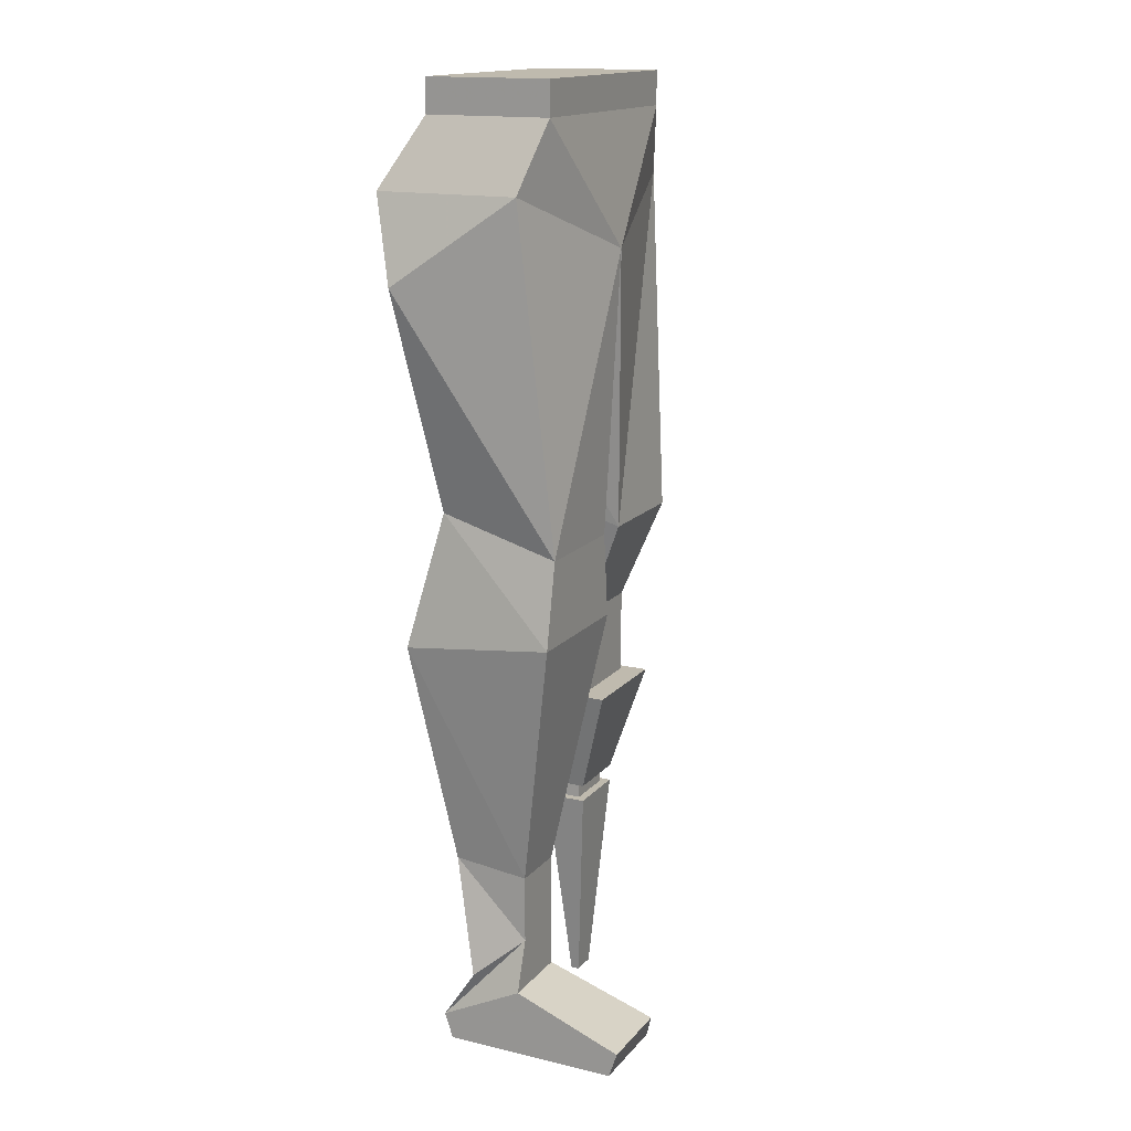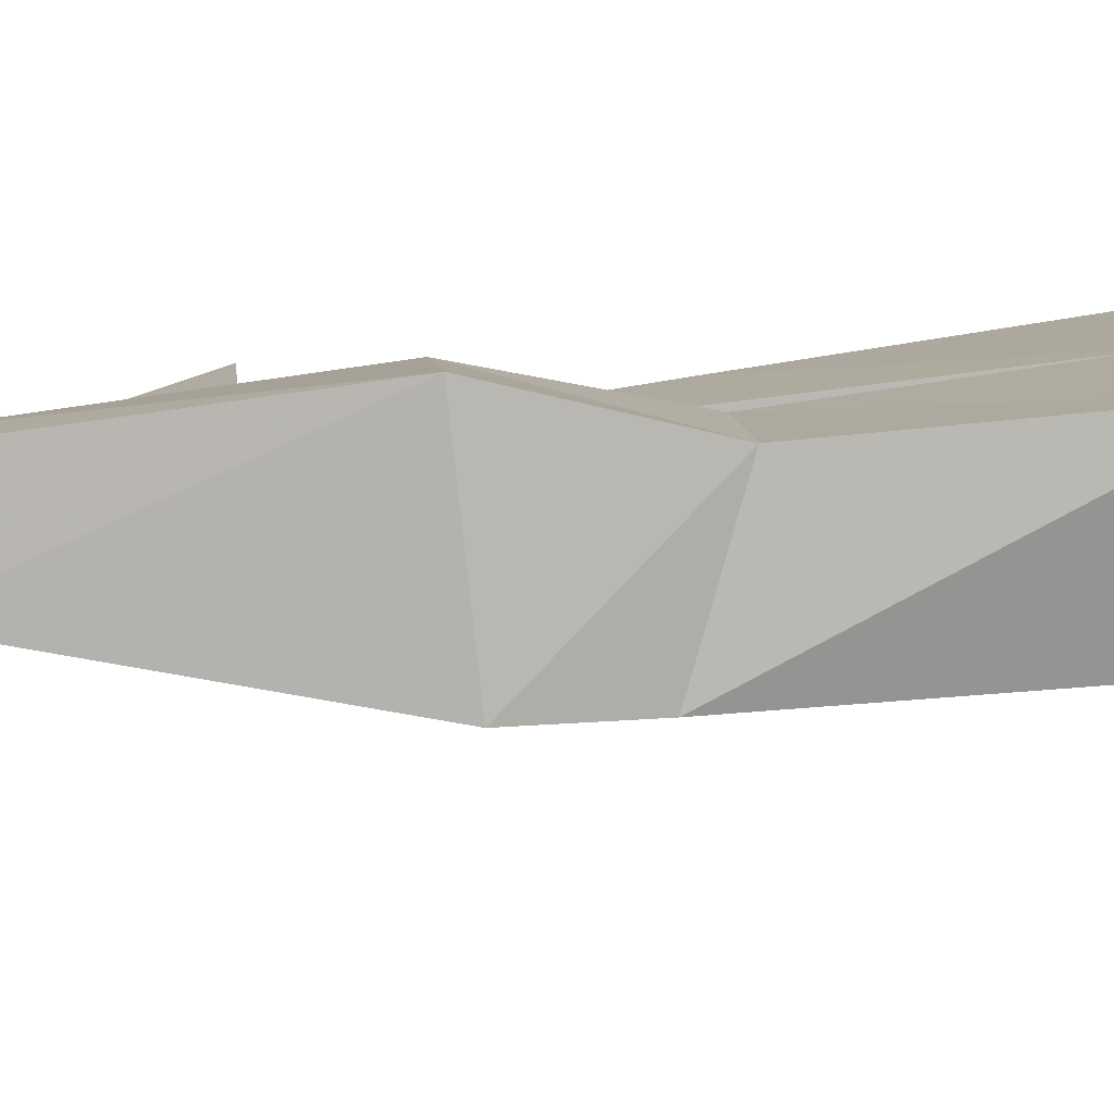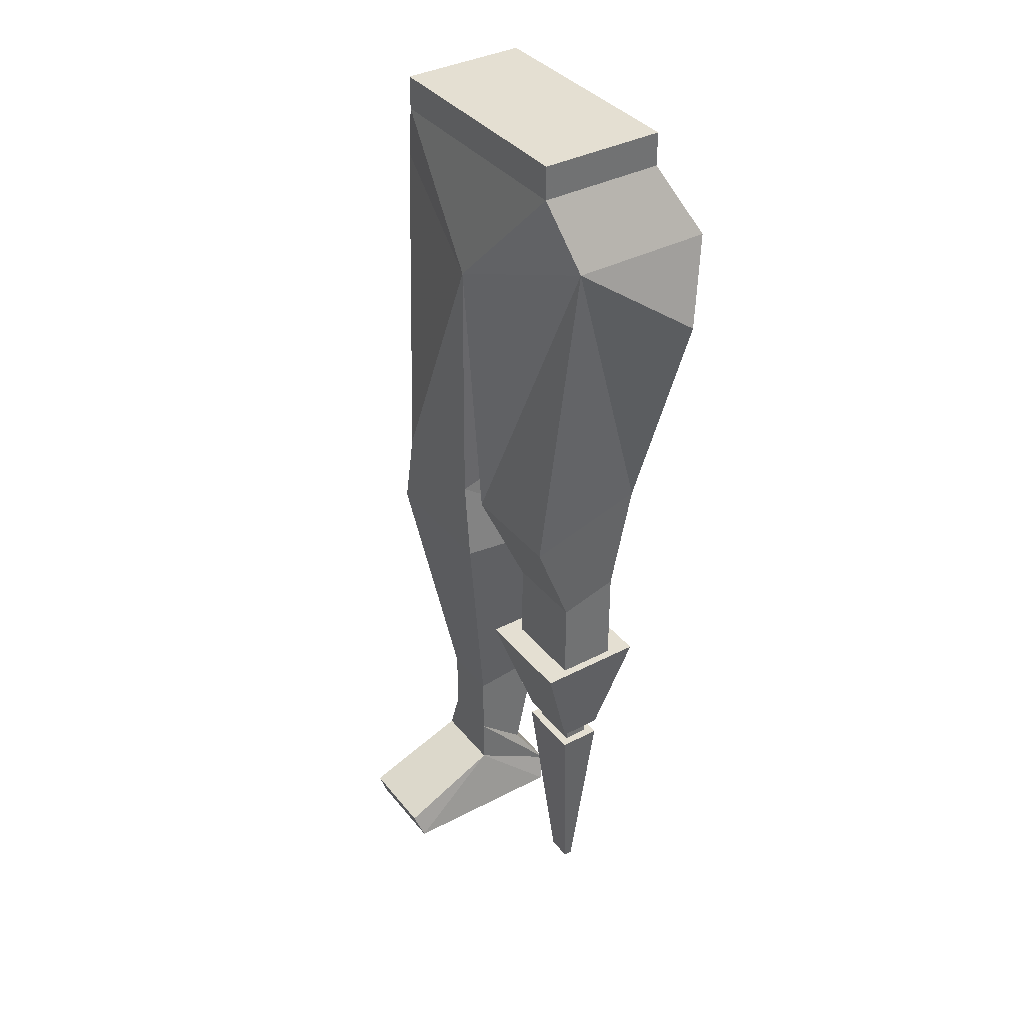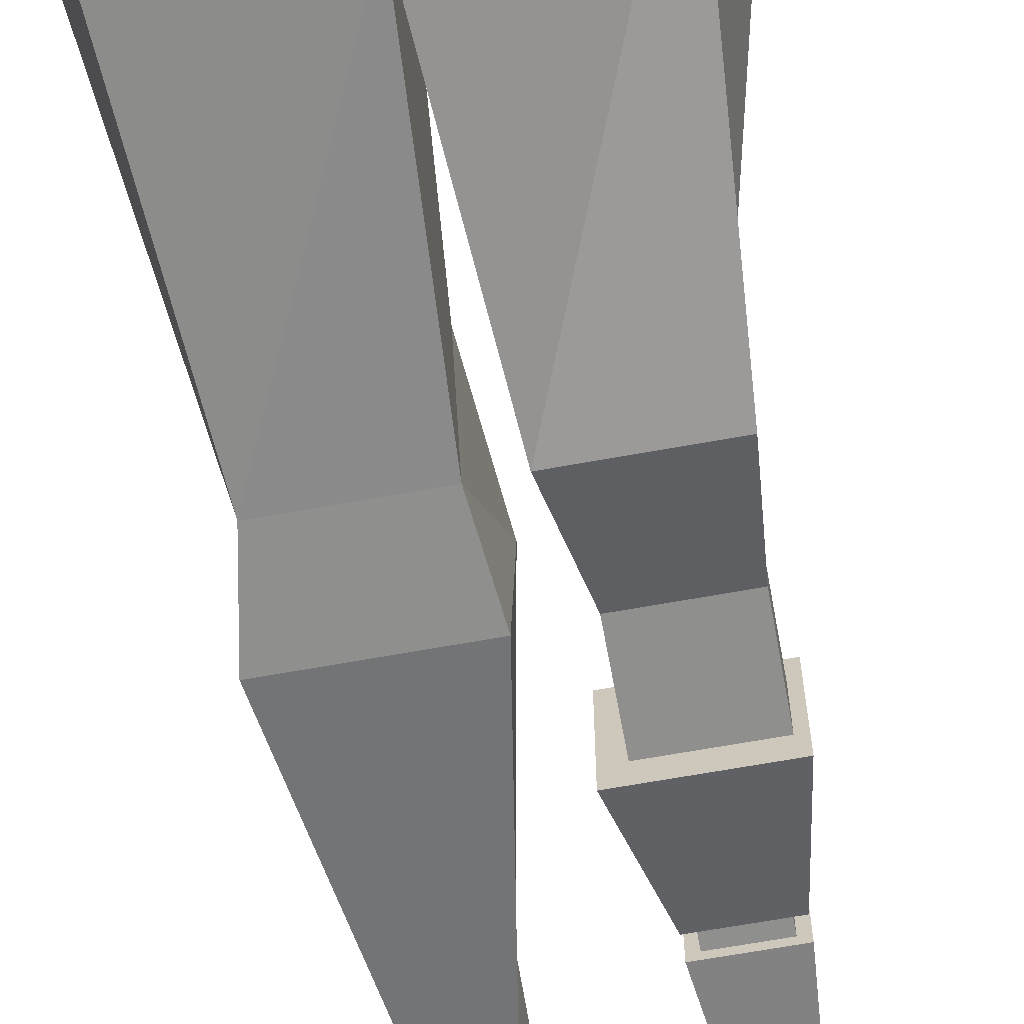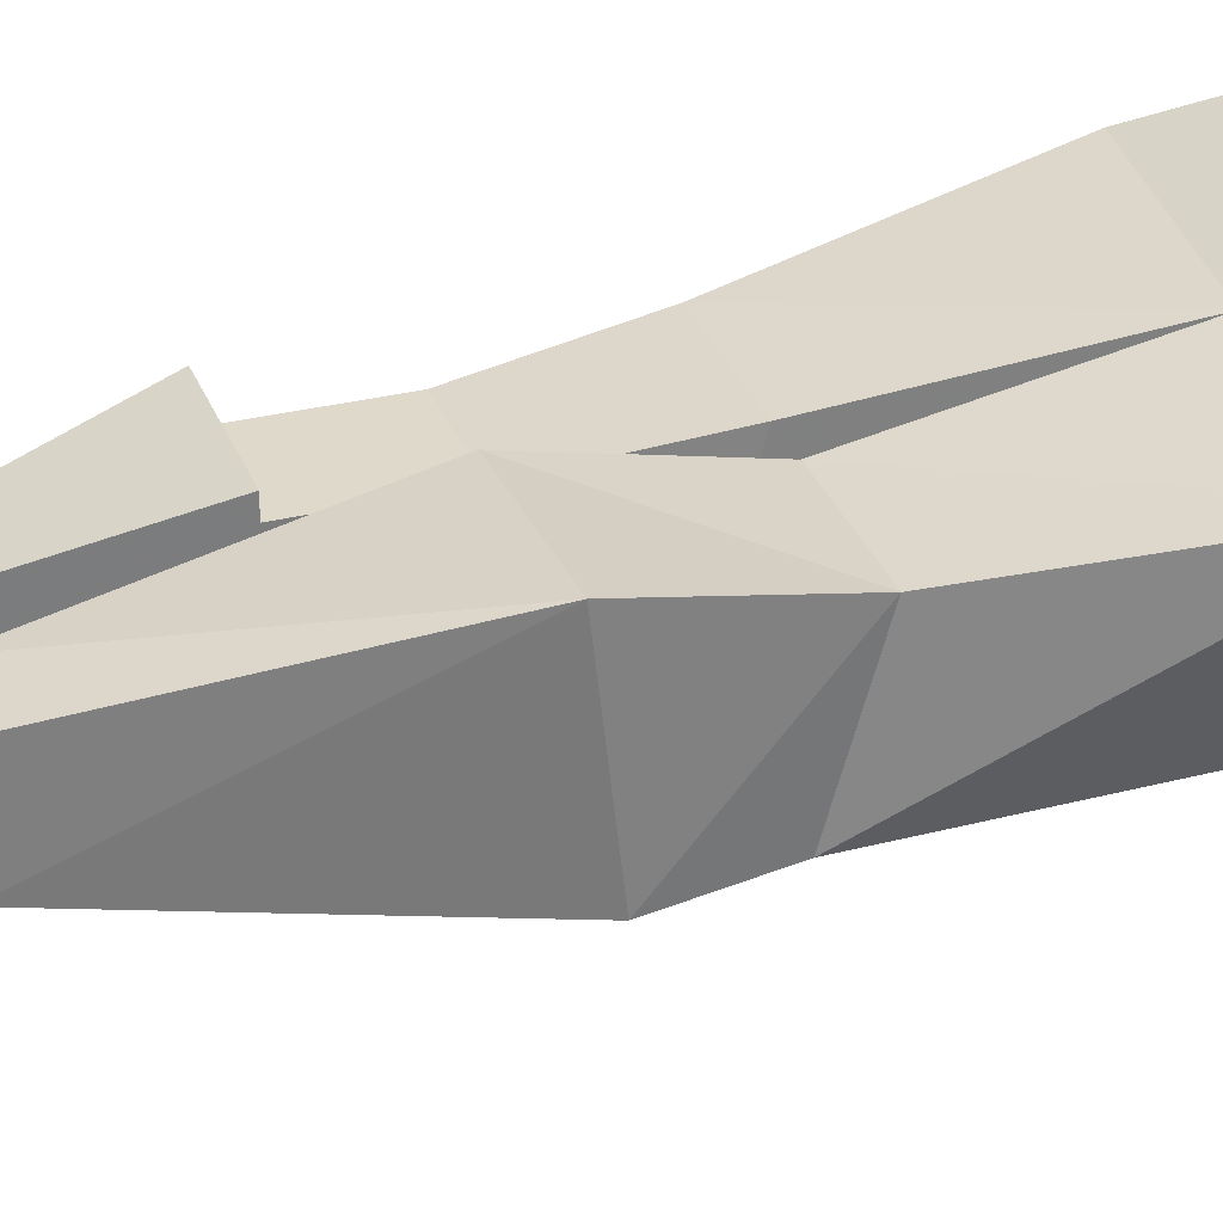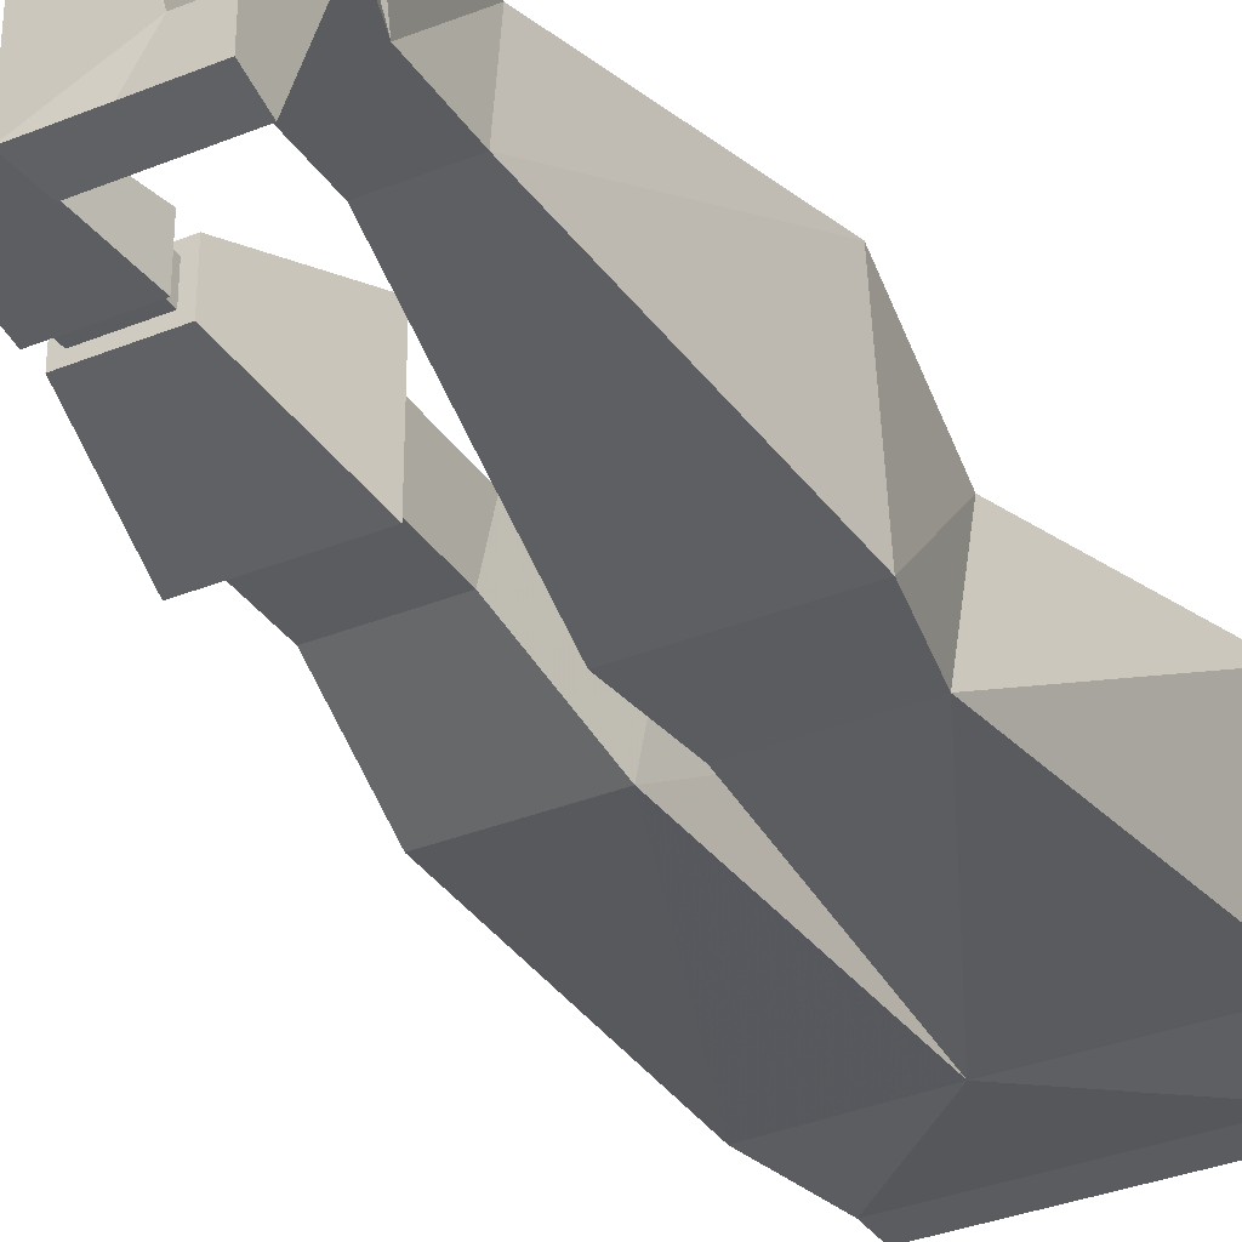
<metadata>
{"format":"obj","ext":"obj","renderer":"f3d","projection":"perspective","resolution":1024,"background":"white","views":[{"elev":15.8,"azim":116.0,"up":"+Y"},{"elev":8.8,"azim":85.3,"up":"+Z"},{"elev":37.1,"azim":-123.9,"up":"+Y"},{"elev":-65.3,"azim":-169.6,"up":"+Z"},{"elev":31.7,"azim":71.0,"up":"+Z"},{"elev":-33.9,"azim":28.9,"up":"+Z"}]}
</metadata>
<code>
v 0.1172 -0.02344 0.04688
v 0.1172 0.02344 0.01562
v 0.1016 0.0625 -0.03125
v 0.1172 0.01562 -0.03125
v 0.1172 -0.04688 0.03906
v 0.03906 -0.02344 0.04688
v 0.04688 0.02344 0.01562
v 0.1016 0.1328 0.03906
v 0.1172 -0.04688 -0.125
v 0.1172 -0.02344 -0.1328
v 0.03906 -0.02344 -0.1328
v 0.03125 -0.04688 -0.125
v 0.04688 0.01562 -0.03125
v 0.03125 -0.04688 0.03906
v 0.04688 0.0625 -0.03125
v 0.04688 0.125 -0.03125
v 0.04688 0.1328 0.03906
v 0.1328 0.3438 0.07031
v 0.1016 0.125 -0.03125
v 0.007812 0.3594 -0.07031
v 0.007812 0.3438 0.0625
v 0.1172 0.4688 0.03906
v 0.1328 0.3594 -0.07031
v 0.01562 0.4375 -0.07031
v 0.01562 0.4688 0.03906
v 0.1641 0.6719 0.0625
v 0.1172 0.4375 -0.07031
v 0 0.6953 -0.07812
v 0 0.6562 0.0625
v 0.1406 0.75 0.08594
v 0.1406 0.75 -0.04688
v 0.1094 0.8125 -0.0625
v -0.1094 0.8125 -0.0625
v -0.1406 0.75 -0.04688
v -0.01562 0.4375 -0.07031
v -0.01562 0.4688 0.03906
v -0.1172 0.4688 0.03906
v -0.1641 0.6719 0.0625
v -0.1406 0.75 0.08594
v -0.1094 0.8125 0.05469
v 0.1094 0.8125 0.05469
v 0.1094 0.8438 -0.0625
v 0.1094 0.8438 0.05469
v -0.1094 0.8438 0.05469
v -0.1094 0.8438 -0.0625
v -0.1172 0.4375 -0.07031
v -0.03125 0.3438 -0.03125
v -0.03125 0.3594 0.02344
v -0.1094 0.3594 0.02344
v -0.1094 0.3438 -0.03125
v -0.1094 0.2656 -0.03125
v -0.03125 0.2656 -0.03125
v -0.1094 0.2656 0.02344
v -0.03125 0.2656 0.02344
v -0.1016 0.1641 0.01562
v -0.1016 0.1641 -0.02344
v -0.1172 0.2656 -0.05469
v -0.1172 0.2656 0.04688
v -0.03906 0.1641 0.01562
v -0.03906 0.1641 -0.02344
v -0.01562 0.2656 -0.05469
v -0.01562 0.2656 0.04688
v -0.09375 0.1484 0.007812
v -0.09375 0.1484 -0.01562
v -0.09375 0.1641 -0.01562
v -0.09375 0.1641 0.007812
v -0.04688 0.1484 0.007812
v -0.04688 0.1484 -0.01562
v -0.04688 0.1641 -0.01562
v -0.04688 0.1641 0.007812
v -0.1016 0.1484 0.01562
v -0.03906 0.1484 0.01562
v -0.0625 -0.04688 0
v -0.08594 -0.04688 0
v -0.1016 0.1484 -0.02344
v -0.03906 0.1484 -0.02344
v -0.0625 -0.04688 -0.007812
v -0.08594 -0.04688 -0.007812
f 1 2 3
f 1 3 4
f 1 4 5
f 1 5 6
f 1 6 7
f 1 7 2
f 2 7 8
f 2 8 3
f 2 3 2
f 2 3 3
f 4 9 5
f 9 4 10
f 9 10 11
f 9 11 12
f 12 11 13
f 12 13 14
f 14 13 6
f 14 6 5
f 10 4 13
f 10 13 11
f 15 7 7
f 15 7 15
f 15 7 6
f 15 6 13
f 15 13 4
f 15 4 3
f 15 3 16
f 15 16 17
f 15 17 7
f 7 17 8
f 8 17 18
f 8 18 19
f 8 19 3
f 3 19 16
f 16 19 20
f 16 20 17
f 17 20 21
f 17 21 18
f 18 21 22
f 18 22 23
f 18 23 19
f 19 23 20
f 20 23 24
f 20 24 21
f 21 24 25
f 21 25 22
f 22 25 26
f 22 26 27
f 22 27 23
f 23 27 24
f 24 27 28
f 24 28 25
f 25 28 29
f 25 29 26
f 26 29 30
f 26 30 31
f 26 31 27
f 27 31 28
f 28 31 32
f 28 32 33
f 28 33 34
f 28 34 35
f 28 35 29
f 29 35 36
f 29 36 37
f 29 37 38
f 29 38 39
f 29 39 30
f 30 39 40
f 30 40 41
f 30 41 32
f 30 32 31
f 42 41 43
f 42 43 44
f 42 44 45
f 42 45 33
f 42 33 32
f 42 32 41
f 40 44 43
f 40 43 41
f 40 33 45
f 40 45 44
f 33 40 39
f 33 39 34
f 34 39 38
f 34 38 37
f 34 37 46
f 34 46 35
f 35 46 47
f 35 47 36
f 36 47 48
f 36 48 49
f 36 49 37
f 37 49 46
f 46 49 50
f 46 50 47
f 47 50 51
f 47 51 52
f 47 52 48
f 47 48 49
f 47 49 50
f 50 49 53
f 50 53 51
f 51 53 54
f 51 54 52
f 52 54 48
f 48 54 49
f 49 54 53
f 55 56 57
f 55 57 58
f 55 58 59
f 55 59 56
f 56 59 60
f 56 60 61
f 56 61 57
f 57 61 58
f 58 61 62
f 58 62 59
f 59 62 60
f 60 62 61
f 63 64 65
f 63 65 66
f 63 66 67
f 63 67 64
f 64 67 68
f 64 68 69
f 64 69 65
f 65 69 66
f 66 69 70
f 66 70 67
f 67 70 68
f 68 70 69
f 71 72 73
f 71 73 74
f 71 74 75
f 71 75 72
f 72 75 76
f 72 76 77
f 72 77 73
f 73 77 74
f 74 77 78
f 74 78 75
f 75 78 76
f 76 78 77

</code>
